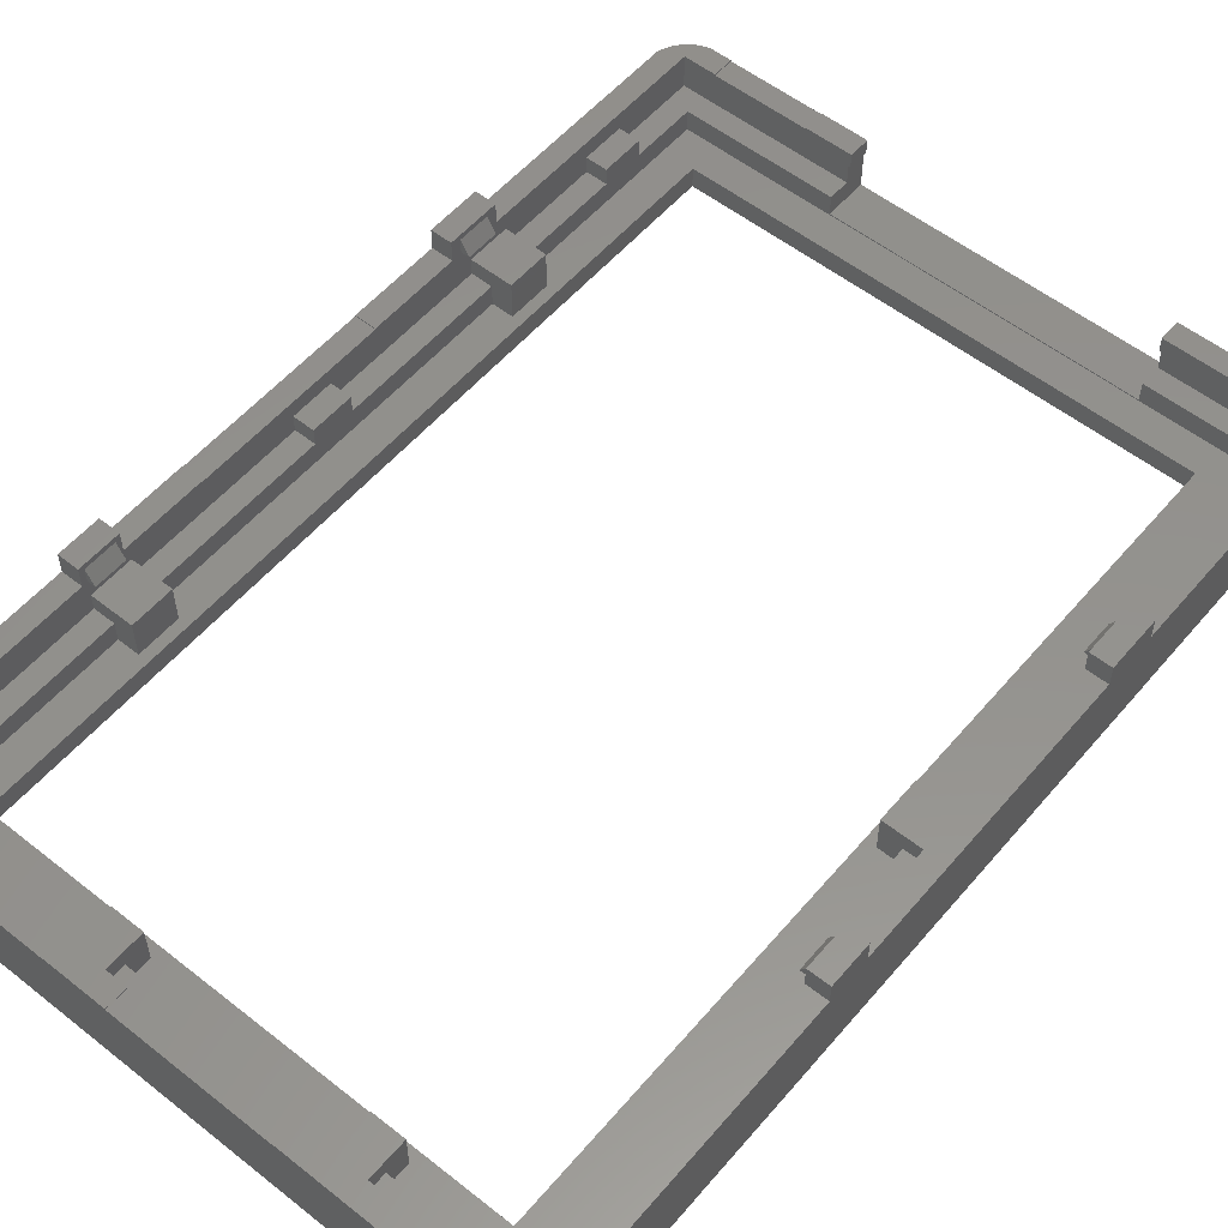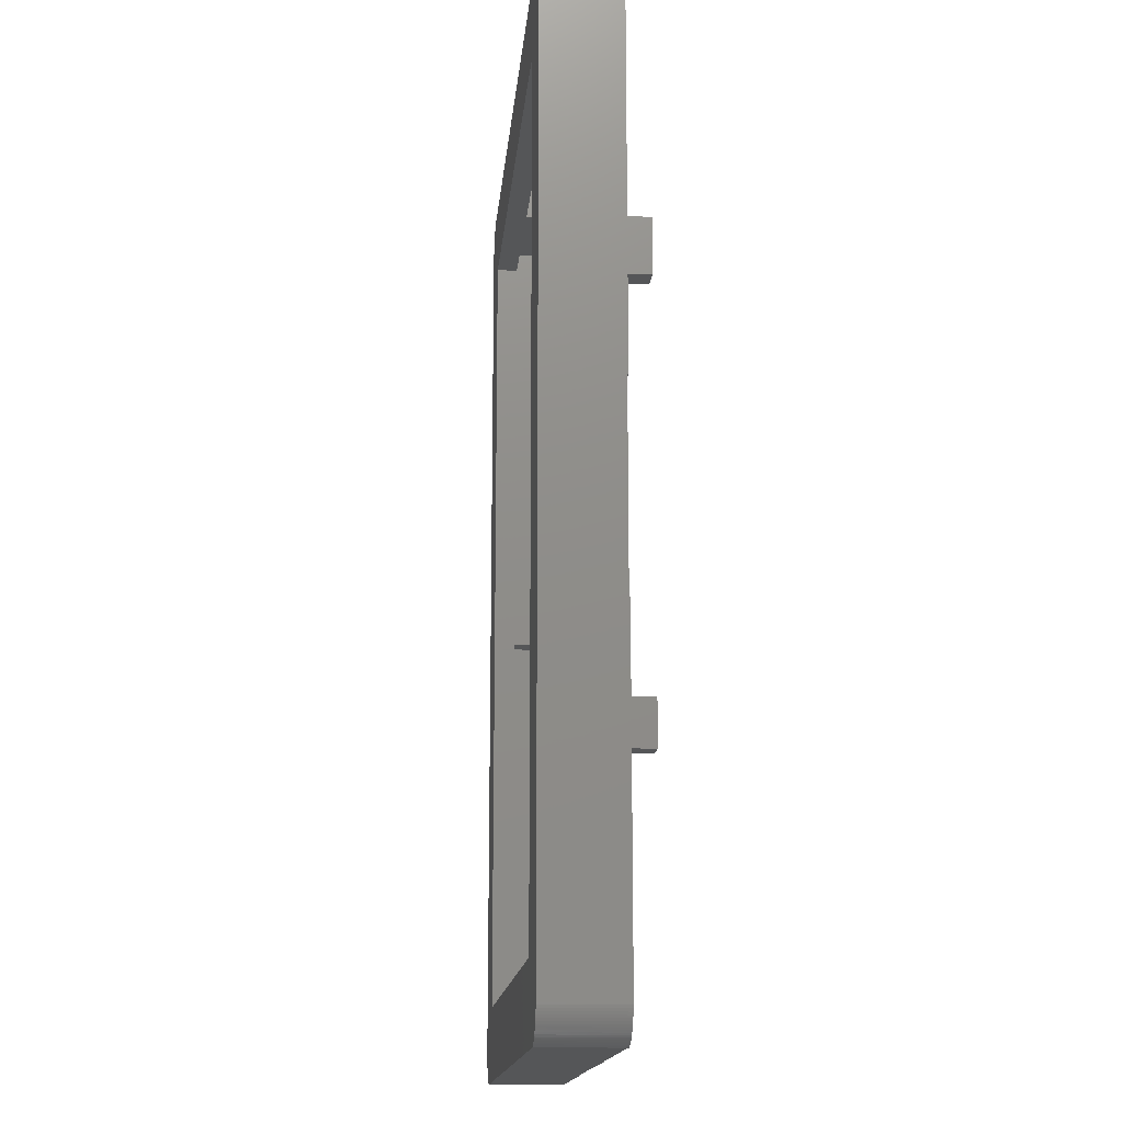
<metadata>
{"format":"stl","ext":"stl","renderer":"f3d","projection":"perspective","resolution":1024,"background":"white","views":[{"elev":55.4,"azim":39.7,"up":"+Z"},{"elev":-15.5,"azim":-95.1,"up":"+Y"}]}
</metadata>
<code>
# stl→obj: 402 verts, 804 faces
v -30.5 -41.98 0
v -30.5 -41.98 7.2
v -30.5 41.98 0
v -30.5 -23 7.2
v -30.5 -19 7.2
v -30.5 -23 9.2
v -30.5 7 7.1
v -30.5 -11.2 7.1
v -30.5 -11.2 7.2
v -30.5 20.5 7.2
v -30.5 15.5 9.2
v -30.5 20.5 9.2
v -30.5 7 7.2
v -30.5 15.5 7.2
v -30.5 41.98 7.2
v -30.5 -19 9.2
v -30.47 -42.09 0
v -30.47 -42.09 7.2
v -30.47 42.09 0
v -30.4 42.34 0
v -30.32 42.57 0
v -30.22 42.8 0
v -30.11 43.03 0
v -29.98 43.24 0
v -29.84 43.45 0
v -29.68 43.65 0
v -29.52 43.84 0
v -29.34 44.02 0
v -29.15 44.18 0
v -28.95 44.34 0
v -28.74 44.48 0
v -28.53 44.61 0
v -28.3 44.72 0
v -28.07 44.82 0
v -27.84 44.9 0
v -27.59 44.97 0
v -27.48 45 0
v -23.5 38 0
v 27.48 45 0
v 23.5 38 0
v 28.3 44.72 0
v 28.53 44.61 0
v 28.74 44.48 0
v 28.95 44.34 0
v 28.07 44.82 0
v 23.5 -38 0
v 30.5 41.98 0
v 30.5 -41.98 0
v 30.47 -42.09 0
v 30.4 -42.34 0
v 30.32 -42.57 0
v 30.22 -42.8 0
v 30.11 -43.03 0
v 29.98 -43.24 0
v 29.84 -43.45 0
v 29.68 -43.65 0
v 29.52 -43.84 0
v 29.34 -44.02 0
v 29.15 -44.18 0
v 28.95 -44.34 0
v 28.74 -44.48 0
v 28.53 -44.61 0
v 28.3 -44.72 0
v 28.07 -44.82 0
v 27.84 -44.9 0
v 27.59 -44.97 0
v 27.48 -45 0
v -27.48 -45 0
v -27.59 -44.97 0
v -27.84 -44.9 0
v -28.07 -44.82 0
v -28.3 -44.72 0
v -28.53 -44.61 0
v -28.74 -44.48 0
v -28.95 -44.34 0
v -29.15 -44.18 0
v -29.34 -44.02 0
v -29.52 -43.84 0
v -29.68 -43.65 0
v -29.84 -43.45 0
v -29.98 -43.24 0
v -30.11 -43.03 0
v -30.22 -42.8 0
v -30.32 -42.57 0
v -30.4 -42.34 0
v -23.5 -38 0
v 29.15 44.18 0
v 27.59 44.97 0
v 27.84 44.9 0
v 29.34 44.02 0
v 29.52 43.84 0
v 29.68 43.65 0
v 29.84 43.45 0
v 29.98 43.24 0
v 30.11 43.03 0
v 30.22 42.8 0
v 30.32 42.57 0
v 30.4 42.34 0
v 30.47 42.09 0
v -30.47 42.09 7.2
v -25.45 45 7.2
v -28.5 43 7.2
v -25.45 43 7.2
v -27.48 45 7.2
v -28.5 20.5 7.2
v -28.53 44.61 7.2
v -27.59 44.97 7.2
v -27.84 44.9 7.2
v -28.07 44.82 7.2
v -28.3 44.72 7.2
v -28.74 44.48 7.2
v -28.95 44.34 7.2
v -29.15 44.18 7.2
v -29.34 44.02 7.2
v -29.52 43.84 7.2
v -29.68 43.65 7.2
v -29.84 43.45 7.2
v -29.98 43.24 7.2
v -30.11 43.03 7.2
v -30.22 42.8 7.2
v -30.32 42.57 7.2
v -30.4 42.34 7.2
v -28.5 20.5 9.2
v -28.5 15.5 9.2
v -28.5 15.5 7.2
v -28.5 7 7.2
v -28.5 7 7.1
v -28.5 -11.2 7.1
v -28.5 -11.2 7.2
v -28.5 -19 7.2
v -28.5 -19 9.2
v -28.5 -23 9.2
v -28.5 -23 7.2
v -30.4 -42.34 7.2
v -30.32 -42.57 7.2
v -30.11 -43.03 7.2
v -30.22 -42.8 7.2
v -29.98 -43.24 7.2
v -29.84 -43.45 7.2
v -29.68 -43.65 7.2
v -29.52 -43.84 7.2
v -29.34 -44.02 7.2
v -29.15 -44.18 7.2
v -28.95 -44.34 7.2
v -28.74 -44.48 7.2
v -28.53 -44.61 7.2
v -28.3 -44.72 7.2
v -28.07 -44.82 7.2
v -27.84 -44.9 7.2
v -27.59 -44.97 7.2
v -27.48 -45 7.2
v -26.7 -45 7.2
v -28.5 -43 7.2
v -26.7 -43 7.2
v -26.7 -45 7.1
v 27.48 -45 7.2
v 10.1 -45 7.2
v 10.1 -45 7.1
v -9.8 -45 7.2
v -9.8 -45 7.1
v -4.2 -45 7.1
v -4.2 -45 7.2
v 27.59 -44.97 7.2
v 27.84 -44.9 7.2
v 28.07 -44.82 7.2
v 28.3 -44.72 7.2
v 28.53 -44.61 7.2
v 28.74 -44.48 7.2
v 28.95 -44.34 7.2
v 29.15 -44.18 7.2
v 29.34 -44.02 7.2
v 29.52 -43.84 7.2
v 29.68 -43.65 7.2
v 29.84 -43.45 7.2
v 29.98 -43.24 7.2
v 30.11 -43.03 7.2
v 30.22 -42.8 7.2
v 30.32 -42.57 7.2
v 30.4 -42.34 7.2
v 30.47 -42.09 7.2
v 30.5 -41.98 7.2
v 30.5 15.5 7.2
v 30.5 -11.5 7.2
v 30.5 20.5 7.2
v 30.5 41.98 7.2
v 30.5 20.5 9.2
v 30.5 -15.5 7.2
v 30.5 -11.5 9.2
v 30.5 -15.5 9.2
v 30.5 15.5 9.2
v 30.47 42.09 7.2
v 30.4 42.34 7.2
v 30.32 42.57 7.2
v 30.22 42.8 7.2
v 30.11 43.03 7.2
v 29.98 43.24 7.2
v 29.84 43.45 7.2
v 29.68 43.65 7.2
v 29.52 43.84 7.2
v 29.34 44.02 7.2
v 29.15 44.18 7.2
v 28.95 44.34 7.2
v 28.74 44.48 7.2
v 28.53 44.61 7.2
v 28.3 44.72 7.2
v 28.07 44.82 7.2
v 27.84 44.9 7.2
v 27.59 44.97 7.2
v 27.48 45 7.2
v 16.5 45 2.1
v -12.3 45 2.1
v -25.45 45 7.1
v -12.1 45 5.8
v -16.45 45 7.1
v -16.45 45 7.2
v -12.3 45 5.8
v -12.1 45 7.2
v 16.3 45 7.2
v 16.5 45 5.8
v 16.3 45 5.8
v -23.5 38 2
v -23.5 -38 2
v 23.5 38 2
v 23.5 -38 2
v -28.5 17.5 5.6
v -28.5 20.5 5.6
v -28.5 19.5 7.3
v -28.5 19.5 8.686
v -28.5 17.5 4
v -28.5 15.5 4
v -28.5 16.5 8.686
v -28.5 16.5 7.3
v -28.5 21.5 5.6
v -28.5 21.5 4
v -28.5 31 4
v -28.5 31 5.6
v -28.5 35 5.6
v -28.5 43 4
v -28.5 35 4
v -25.45 43 7.1
v -12.1 43 7.2
v -12.3 43 5.8
v -12.1 43 5.8
v -16.45 43 7.2
v -12.3 43 4
v -16.45 43 7.1
v -28.5 -18.5 5.6
v -28.5 -18.5 4
v -28.5 -2 4
v -28.5 -2 5.6
v -28.5 2 5.6
v -28.5 2 4
v -28.5 -19 5.6
v -28.5 -22.5 5.6
v -28.5 -19.5 7.3
v -28.5 -22.5 4
v -28.5 -23 4
v -28.5 -22.5 8.686
v -28.5 -22.5 7.3
v -28.5 -19.5 8.686
v -28.5 -39 5.6
v -28.5 -39 4
v -28.5 -43 5.6
v -26.7 -43 7.1
v 26.5 -43 5.6
v 28.5 -43 5.6
v -4.2 -43 7.2
v -9.8 -43 7.1
v -9.8 -43 7.2
v -4.2 -43 7.1
v 28.5 -43 7.2
v 10.1 -43 7.1
v 10.1 -43 7.2
v 15.7 -43 5.5
v 26.5 -43 4
v 12.7 -43 4
v 12.7 -43 5.5
v -10 -43 4
v -10 -43 5.5
v -7 -43 5.5
v -7 -43 4
v -24.5 -43 5.6
v -24.5 -43 4
v 15.7 -43 4
v 28.5 -15.5 7.2
v 28.5 -15.5 9.2
v 28.5 -11.5 9.2
v 28.5 -11.5 7.2
v 28.5 15.5 7.2
v 28.5 15.5 9.2
v 28.5 20.5 9.2
v 28.5 20.5 7.2
v 28.5 43 7.2
v 16.3 43 7.2
v 16.3 43 5.8
v 16.5 43 5.8
v 16.5 43 4
v 16.5 41 4
v 16.5 41 2.1
v -12.3 41 2.1
v -12.3 41 4
v -24.5 -39 2
v -24.5 -41 2
v -10 -41 2
v -10 -39 2
v 12.7 -41 2
v -7 -39 2
v -7 -41 2
v 12.7 -39 2
v 26.5 -41 2
v 15.7 -39 2
v 15.7 -41 2
v 26.5 -39 2
v 26.5 39 2
v 24.5 2 2
v 26.5 2 2
v 24.5 -2 2
v -26.5 2 2
v -24.5 -18.5 2
v -26.5 17.5 2
v -26.5 -2 2
v -26.5 35 2
v -24.5 21.5 2
v -26.5 41 2
v -26.5 31 2
v -26.5 21.5 2
v -24.5 17.5 2
v -24.5 -22.5 2
v -26.5 -22.5 2
v 26.5 41 2
v 26.5 -2 2
v -26.5 -18.5 2
v -26.5 -39 2
v -26.5 17.5 4
v -24.5 17.5 5.6
v -26.5 2 4
v -24.5 21.5 5.6
v -27.7 16.5 7.3
v -27.7 19.5 7.3
v -26.5 21.5 4
v -26.5 41 4
v -26.5 35 4
v -26.5 35 5.6
v -26.5 31 5.6
v -26.5 31 4
v -26.5 -18.5 4
v -24.5 -18.5 5.6
v -24.5 -22.5 5.6
v -26.5 2 5.6
v -26.5 -2 5.6
v -26.5 -2 4
v -26.5 -22.5 4
v -26.5 -39 4
v -27.7 -22.5 7.3
v -27.7 -19.5 7.3
v -24.5 -39 5.6
v -24.5 -41 4
v -10 -41 4
v -10 -39 5.5
v -7 -39 5.5
v -7 -41 4
v 12.7 -41 4
v 12.7 -39 5.5
v 15.7 -39 5.5
v 15.7 -41 4
v 26.5 -41 4
v 26.5 -39 5.6
v 26.5 -39 4
v 28.5 -39 5.6
v 28.5 -15.5 4
v 28.5 -39 4
v 28.5 -12 7.3
v 28.5 -11.5 4
v 28.5 -15 8.686
v 28.5 -12 8.686
v 28.5 -15 7.3
v 28.5 2 5.6
v 28.5 15.5 4
v 28.5 2 4
v 28.5 -2 5.6
v 28.5 -2 4
v 28.5 19.5 7.3
v 28.5 20.5 4
v 28.5 16.5 8.686
v 28.5 19.5 8.686
v 28.5 16.5 7.3
v 28.5 43 5.6
v 28.5 39 5.6
v 28.5 39 4
v 26.5 43 4
v 26.5 43 5.6
v 26.5 41 4
v 26.5 39 5.6
v 26.5 39 4
v 26.5 2 4
v 24.5 2 5.6
v 24.5 -2 5.6
v 26.5 -2 4
v 27.7 -15 7.3
v 27.7 -12 7.3
v 27.7 16.5 7.3
v 27.7 19.5 7.3
f 1 2 3
f 3 2 4
f 5 4 6
f 3 4 5
f 7 3 8
f 8 5 9
f 3 5 8
f 10 11 12
f 3 7 13
f 3 13 14
f 15 3 10
f 14 11 10
f 14 10 3
f 5 6 16
f 1 17 2
f 2 17 18
f 1 3 17
f 17 3 19
f 17 19 20
f 17 20 21
f 17 21 22
f 17 22 23
f 17 23 24
f 17 24 25
f 17 25 26
f 17 26 27
f 17 27 28
f 17 28 29
f 17 29 30
f 17 30 31
f 17 31 32
f 17 32 33
f 17 33 34
f 17 34 35
f 17 35 36
f 17 36 37
f 38 37 39
f 40 41 42
f 40 42 43
f 40 43 44
f 40 45 41
f 46 47 48
f 17 48 49
f 17 49 50
f 17 50 51
f 17 51 52
f 17 52 53
f 17 53 54
f 17 54 55
f 17 55 56
f 17 56 57
f 17 57 58
f 17 58 59
f 17 59 60
f 17 60 61
f 17 61 62
f 17 62 63
f 17 63 64
f 17 64 65
f 17 65 66
f 17 66 67
f 17 67 68
f 17 68 69
f 17 69 70
f 17 70 71
f 17 71 72
f 17 72 73
f 17 73 74
f 17 74 75
f 17 75 76
f 17 76 77
f 17 77 78
f 17 78 79
f 17 79 80
f 17 80 81
f 17 81 82
f 17 82 83
f 17 83 84
f 17 84 85
f 17 37 38
f 86 17 38
f 40 47 46
f 17 86 48
f 86 46 48
f 40 44 87
f 38 39 88
f 38 88 89
f 38 89 45
f 38 45 40
f 40 87 90
f 40 90 91
f 40 91 92
f 40 92 93
f 40 93 94
f 40 94 95
f 40 95 96
f 40 96 97
f 40 97 98
f 40 98 99
f 40 99 47
f 3 15 19
f 19 15 100
f 101 102 103
f 104 102 101
f 105 102 106
f 107 102 104
f 108 102 107
f 109 102 108
f 110 102 109
f 106 102 110
f 111 105 106
f 112 105 111
f 113 105 112
f 114 105 113
f 115 105 114
f 116 105 115
f 117 105 116
f 118 105 117
f 119 105 118
f 120 105 119
f 121 105 120
f 122 105 121
f 100 105 122
f 15 105 100
f 10 105 15
f 10 12 105
f 105 12 123
f 12 11 124
f 123 12 124
f 11 14 125
f 124 11 125
f 126 125 14
f 13 126 14
f 127 126 13
f 7 127 13
f 128 127 7
f 8 128 7
f 129 128 9
f 9 128 8
f 130 129 9
f 5 130 9
f 5 16 130
f 130 16 131
f 16 6 132
f 131 16 132
f 6 4 133
f 132 6 133
f 18 134 135
f 136 18 137
f 137 18 135
f 138 18 136
f 139 18 138
f 140 18 139
f 141 18 140
f 142 18 141
f 143 18 142
f 144 18 143
f 145 18 144
f 146 18 145
f 147 18 146
f 148 18 147
f 149 18 148
f 150 18 149
f 151 18 150
f 152 18 151
f 153 18 152
f 154 153 152
f 4 18 133
f 2 18 4
f 153 133 18
f 17 85 18
f 18 85 134
f 85 84 134
f 134 84 135
f 84 83 135
f 135 83 137
f 83 82 137
f 137 82 136
f 82 81 136
f 136 81 138
f 81 80 138
f 138 80 139
f 80 79 139
f 139 79 140
f 79 78 140
f 140 78 141
f 141 78 77
f 142 141 77
f 142 77 76
f 143 142 76
f 143 76 75
f 144 143 75
f 144 75 74
f 145 144 74
f 145 74 73
f 146 145 73
f 146 73 72
f 147 146 72
f 147 72 71
f 148 147 71
f 148 71 70
f 149 148 70
f 149 70 69
f 150 149 69
f 150 69 68
f 151 150 68
f 151 68 67
f 155 151 67
f 156 157 67
f 157 158 67
f 159 160 161
f 158 161 67
f 161 160 67
f 160 155 67
f 155 152 151
f 161 162 159
f 156 67 66
f 163 156 66
f 163 66 65
f 164 163 65
f 164 65 64
f 165 164 64
f 165 64 63
f 166 165 63
f 166 63 62
f 167 166 62
f 167 62 61
f 168 167 61
f 168 61 60
f 169 168 60
f 169 60 59
f 170 169 59
f 170 59 58
f 171 170 58
f 171 58 57
f 172 171 57
f 172 57 56
f 173 172 56
f 173 56 55
f 174 173 55
f 174 55 54
f 175 174 54
f 175 54 53
f 176 175 53
f 176 53 52
f 177 176 52
f 177 52 51
f 178 177 51
f 178 51 50
f 179 178 50
f 179 50 49
f 180 179 49
f 180 49 48
f 181 180 48
f 181 48 47
f 182 183 47
f 184 182 47
f 185 184 47
f 186 182 184
f 183 187 47
f 187 181 47
f 183 188 187
f 189 187 188
f 190 182 186
f 47 99 191
f 185 47 191
f 99 98 192
f 191 99 192
f 98 97 193
f 192 98 193
f 97 96 194
f 193 97 194
f 96 95 195
f 194 96 195
f 95 94 196
f 195 95 196
f 94 93 197
f 196 94 197
f 93 92 198
f 197 93 198
f 92 91 199
f 198 92 199
f 90 200 91
f 91 200 199
f 87 201 90
f 90 201 200
f 44 202 87
f 87 202 201
f 43 203 44
f 44 203 202
f 42 204 43
f 43 204 203
f 41 205 42
f 42 205 204
f 45 206 41
f 41 206 205
f 89 207 45
f 45 207 206
f 88 208 89
f 89 208 207
f 39 209 88
f 88 209 208
f 210 39 211
f 212 104 101
f 213 214 215
f 211 212 216
f 213 215 217
f 211 104 212
f 37 104 211
f 37 211 39
f 218 219 220
f 39 210 219
f 219 218 39
f 39 218 209
f 214 213 216
f 214 216 212
f 36 107 37
f 37 107 104
f 35 108 36
f 36 108 107
f 34 109 35
f 35 109 108
f 33 110 34
f 34 110 109
f 32 106 33
f 33 106 110
f 31 111 32
f 32 111 106
f 30 112 31
f 31 112 111
f 29 113 30
f 30 113 112
f 28 114 29
f 29 114 113
f 27 115 28
f 28 115 114
f 26 116 27
f 27 116 115
f 25 117 26
f 26 117 116
f 24 118 25
f 25 118 117
f 23 119 24
f 24 119 118
f 22 120 23
f 23 120 119
f 21 121 22
f 22 121 120
f 20 122 21
f 21 122 121
f 19 100 20
f 20 100 122
f 38 221 222
f 86 38 222
f 40 223 221
f 38 40 221
f 223 40 224
f 224 40 46
f 224 46 222
f 222 46 86
f 105 225 226
f 227 225 105
f 228 227 123
f 125 229 124
f 230 229 125
f 124 231 123
f 231 228 123
f 123 227 105
f 229 232 124
f 229 225 232
f 232 231 124
f 227 232 225
f 233 234 235
f 102 233 236
f 236 233 235
f 102 236 237
f 238 237 239
f 102 237 238
f 105 233 102
f 226 233 105
f 212 101 103
f 240 212 103
f 241 242 243
f 244 242 241
f 245 242 244
f 246 245 244
f 240 245 246
f 102 245 240
f 102 240 103
f 238 245 102
f 247 248 249
f 125 247 250
f 250 247 249
f 125 250 251
f 230 251 252
f 125 251 230
f 127 247 125
f 126 127 125
f 129 247 128
f 130 247 129
f 127 128 247
f 253 247 130
f 130 254 253
f 255 254 130
f 256 254 132
f 133 256 132
f 257 256 133
f 132 258 131
f 255 259 254
f 131 260 130
f 260 255 130
f 132 259 258
f 132 254 259
f 258 260 131
f 261 262 257
f 153 261 133
f 133 261 257
f 263 261 153
f 154 264 153
f 265 264 266
f 267 268 269
f 270 268 267
f 264 268 266
f 268 270 266
f 271 272 273
f 266 272 271
f 270 272 266
f 274 265 275
f 264 265 274
f 276 153 264
f 264 274 277
f 276 264 277
f 278 153 279
f 280 276 281
f 153 276 280
f 153 280 279
f 263 153 282
f 282 278 283
f 153 278 282
f 274 275 284
f 264 154 152
f 155 264 152
f 160 268 264
f 155 160 264
f 269 268 159
f 159 268 160
f 162 267 269
f 159 162 269
f 270 267 162
f 161 270 162
f 158 272 270
f 161 158 270
f 273 272 157
f 157 272 158
f 156 163 164
f 166 156 165
f 165 156 164
f 167 156 166
f 168 156 167
f 169 156 168
f 170 156 169
f 171 156 170
f 172 156 171
f 173 156 172
f 174 156 173
f 175 156 174
f 176 156 175
f 177 156 176
f 178 156 177
f 179 156 178
f 180 156 179
f 181 156 180
f 271 156 181
f 271 273 156
f 187 271 181
f 157 156 273
f 285 271 187
f 286 285 187
f 189 286 187
f 287 286 189
f 188 287 189
f 288 287 183
f 183 287 188
f 183 182 289
f 288 183 289
f 290 289 182
f 190 290 182
f 291 290 190
f 186 291 190
f 292 291 184
f 184 291 186
f 293 292 184
f 191 293 185
f 185 293 184
f 192 293 191
f 193 293 192
f 194 293 193
f 195 293 194
f 196 293 195
f 197 293 196
f 198 293 197
f 199 293 198
f 200 293 199
f 201 293 200
f 202 293 201
f 203 293 202
f 204 293 203
f 205 293 204
f 294 209 218
f 294 208 209
f 294 207 208
f 294 206 207
f 294 205 206
f 294 293 205
f 218 220 294
f 294 220 295
f 219 296 220
f 220 296 295
f 297 296 219
f 297 219 210
f 297 210 298
f 210 299 298
f 299 210 211
f 300 299 211
f 211 216 242
f 301 211 245
f 245 211 242
f 300 211 301
f 213 243 216
f 216 243 242
f 213 217 241
f 243 213 241
f 241 217 215
f 244 241 215
f 215 214 244
f 244 214 246
f 246 214 212
f 240 246 212
f 302 303 304
f 305 302 304
f 306 307 308
f 309 307 306
f 310 311 312
f 313 311 310
f 224 311 313
f 314 315 316
f 223 317 315
f 224 307 309
f 318 319 320
f 321 319 318
f 322 323 324
f 224 309 311
f 224 222 302
f 325 323 322
f 326 323 325
f 222 323 327
f 222 221 323
f 328 329 302
f 223 315 314
f 327 320 319
f 223 224 317
f 324 221 330
f 324 323 221
f 224 305 307
f 224 302 305
f 331 224 313
f 317 224 331
f 332 319 321
f 222 319 328
f 222 327 319
f 223 314 330
f 222 328 302
f 221 223 330
f 333 302 329
f 225 229 334
f 335 225 334
f 320 327 334
f 327 335 334
f 336 334 229
f 252 336 230
f 230 336 229
f 226 225 335
f 233 226 337
f 337 226 335
f 338 339 228
f 231 338 228
f 231 232 338
f 232 227 338
f 338 227 339
f 227 228 339
f 234 233 340
f 340 233 337
f 340 337 323
f 340 323 326
f 245 341 301
f 238 341 245
f 342 341 238
f 239 342 238
f 239 237 342
f 342 237 343
f 237 236 344
f 343 237 344
f 236 235 345
f 344 236 345
f 340 345 235
f 234 340 235
f 248 247 346
f 346 247 347
f 346 347 319
f 346 319 332
f 253 254 348
f 247 253 347
f 347 253 348
f 252 251 336
f 336 251 349
f 251 250 350
f 349 251 350
f 250 249 351
f 350 250 351
f 346 351 249
f 248 346 249
f 254 256 352
f 348 254 352
f 329 328 352
f 328 348 352
f 353 352 256
f 262 353 257
f 257 353 256
f 354 355 260
f 258 354 260
f 258 259 354
f 259 255 354
f 354 255 355
f 255 260 355
f 262 261 353
f 353 261 356
f 353 356 302
f 353 302 333
f 261 263 282
f 356 261 282
f 282 283 357
f 356 282 357
f 303 302 357
f 302 356 357
f 278 358 357
f 283 278 357
f 278 279 358
f 358 279 359
f 358 359 305
f 358 305 304
f 359 279 280
f 360 359 280
f 280 281 361
f 360 280 361
f 308 307 361
f 307 360 361
f 276 362 361
f 281 276 361
f 276 277 362
f 362 277 363
f 362 363 309
f 362 309 306
f 363 277 274
f 364 363 274
f 274 284 365
f 364 274 365
f 312 311 365
f 311 364 365
f 275 366 365
f 284 275 365
f 367 368 265
f 366 368 313
f 265 368 366
f 275 265 366
f 366 313 310
f 367 265 266
f 369 367 266
f 285 370 271
f 369 370 371
f 271 370 369
f 266 271 369
f 372 287 288
f 285 288 373
f 285 373 370
f 374 287 375
f 285 376 288
f 375 287 372
f 376 372 288
f 286 287 374
f 286 374 285
f 376 285 374
f 289 377 288
f 377 378 379
f 289 378 377
f 288 377 380
f 288 381 373
f 381 288 380
f 382 291 292
f 289 292 383
f 289 383 378
f 384 291 385
f 289 386 292
f 385 291 382
f 386 382 292
f 290 291 384
f 290 384 289
f 386 289 384
f 293 387 292
f 292 387 388
f 292 388 389
f 292 389 383
f 296 297 390
f 387 296 391
f 391 296 390
f 293 296 387
f 294 296 293
f 295 296 294
f 392 390 297
f 298 392 297
f 330 392 298
f 300 330 299
f 299 330 298
f 324 330 300
f 341 300 301
f 324 300 341
f 329 352 353
f 333 329 353
f 348 328 319
f 347 348 319
f 321 351 346
f 332 321 346
f 336 349 350
f 318 336 350
f 351 318 350
f 321 318 351
f 320 334 336
f 318 320 336
f 335 327 323
f 337 335 323
f 325 345 340
f 326 325 340
f 342 343 344
f 322 342 344
f 345 322 344
f 325 322 345
f 324 341 342
f 322 324 342
f 393 391 394
f 392 391 390
f 394 391 392
f 392 330 394
f 394 330 314
f 394 314 395
f 395 314 316
f 315 396 316
f 395 396 377
f 316 396 395
f 395 377 379
f 317 397 315
f 315 397 396
f 397 317 331
f 381 397 398
f 398 397 331
f 380 397 381
f 398 331 368
f 368 331 313
f 366 310 365
f 365 310 312
f 309 363 311
f 311 363 364
f 362 306 361
f 361 306 308
f 305 359 307
f 307 359 360
f 358 304 357
f 357 304 303
f 370 373 398
f 371 370 398
f 373 381 398
f 368 371 398
f 368 367 371
f 371 367 369
f 399 400 376
f 376 400 372
f 374 399 376
f 375 400 374
f 374 400 399
f 372 400 375
f 396 397 380
f 377 396 380
f 378 383 394
f 379 378 394
f 383 389 394
f 395 379 394
f 401 402 386
f 386 402 382
f 384 401 386
f 385 402 384
f 384 402 401
f 382 402 385
f 393 394 389
f 388 393 389
f 391 393 388
f 387 391 388

</code>
